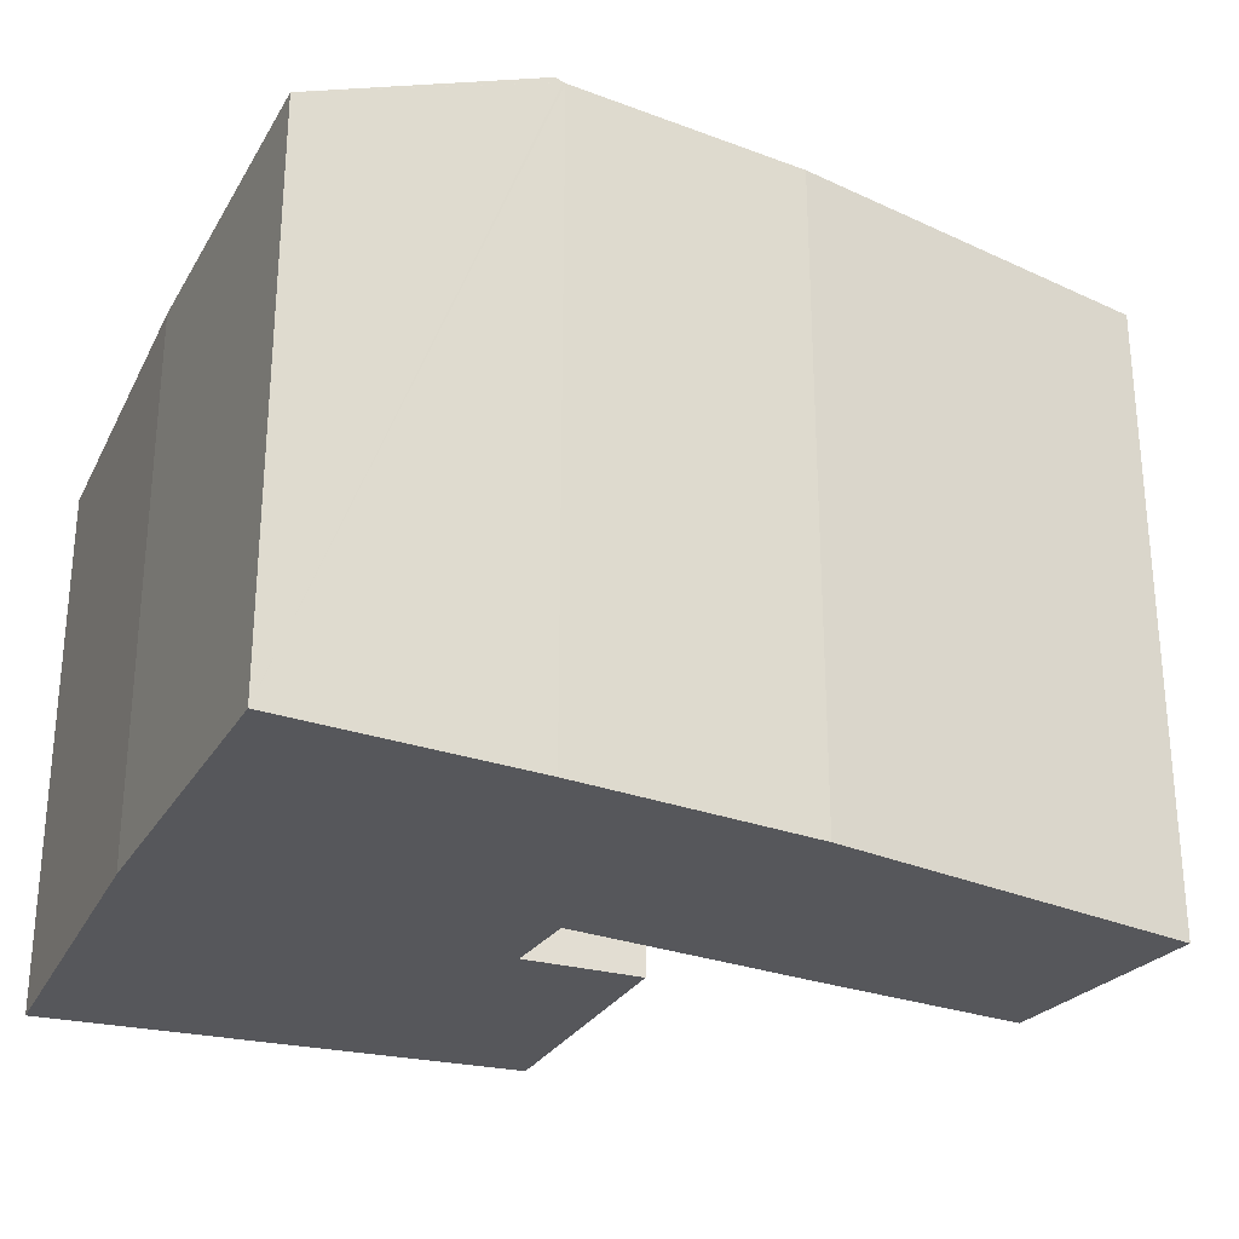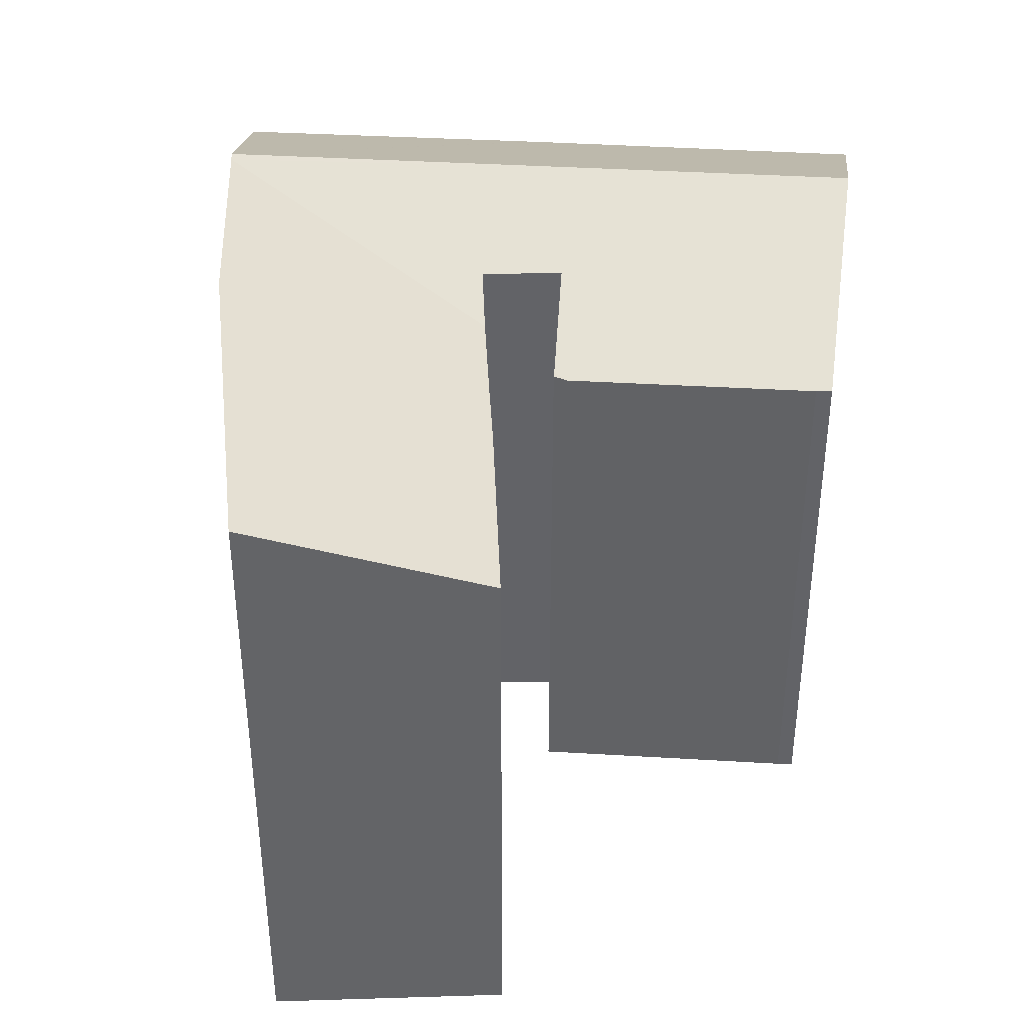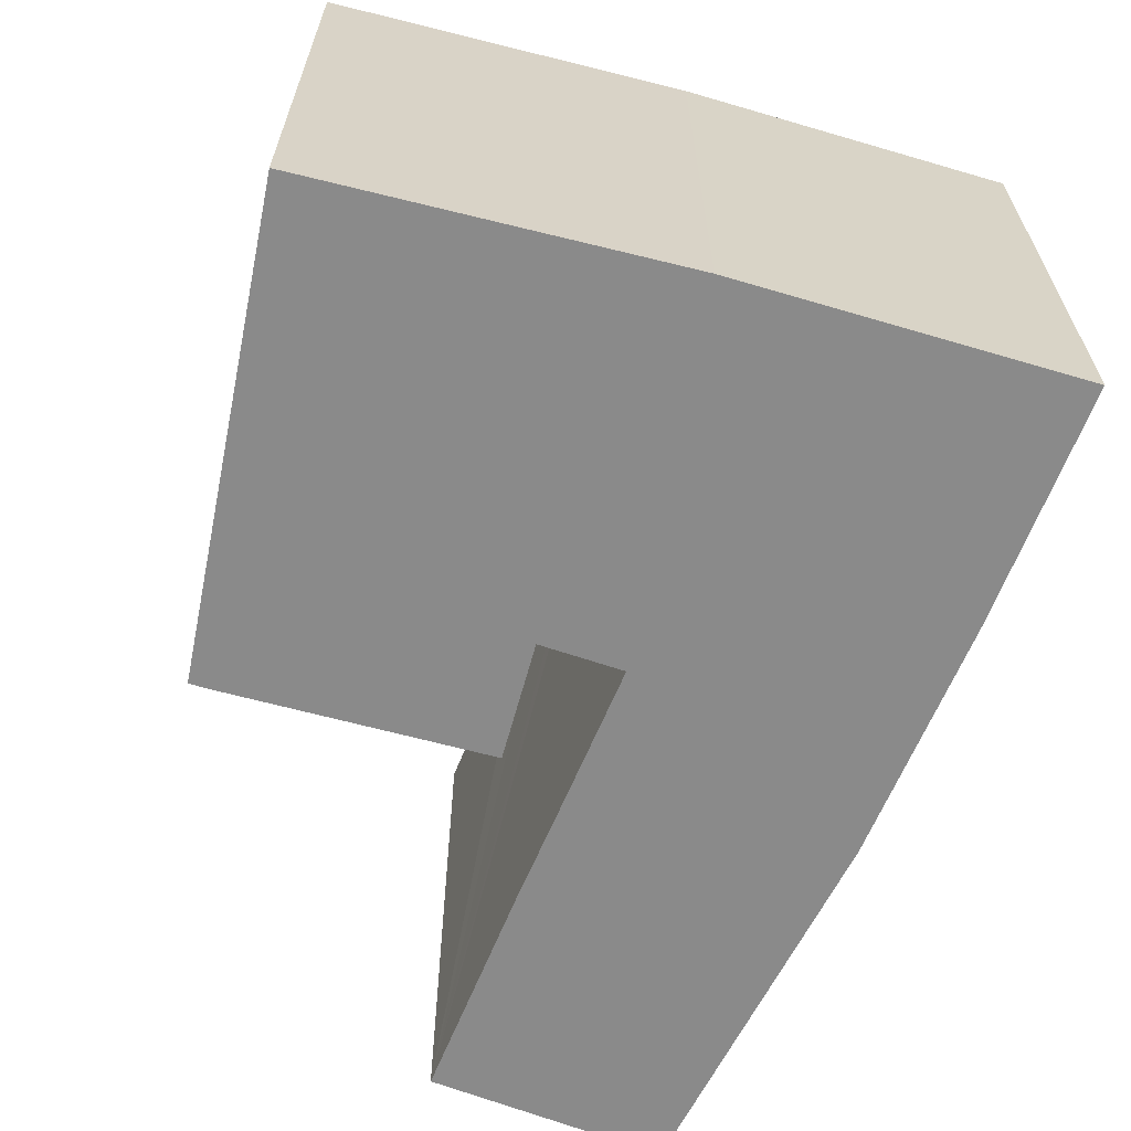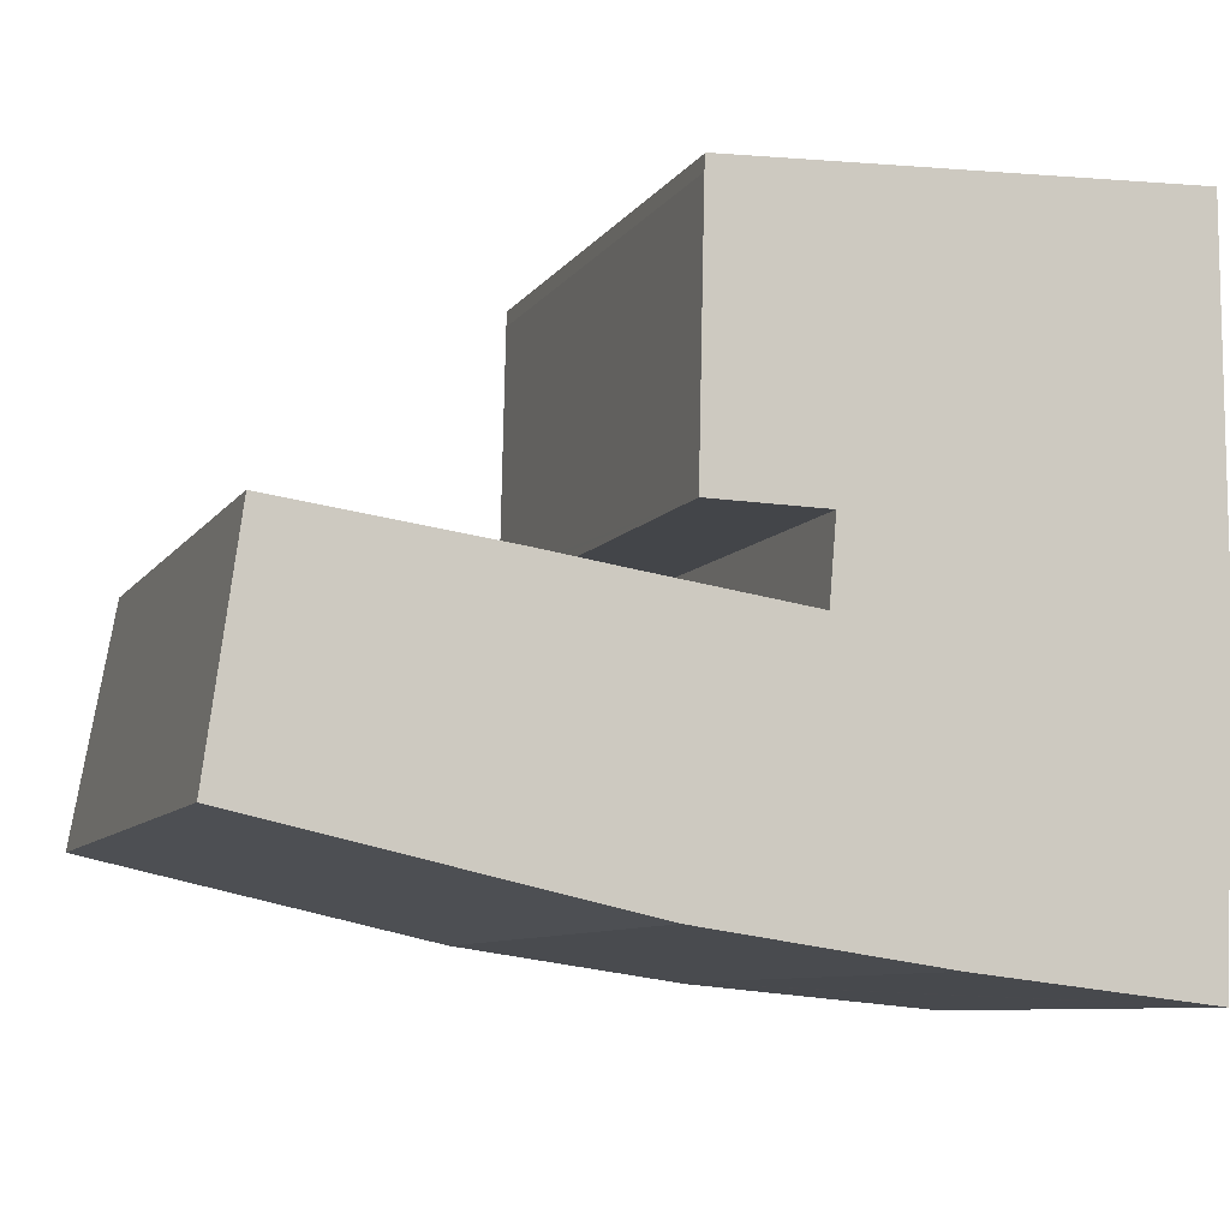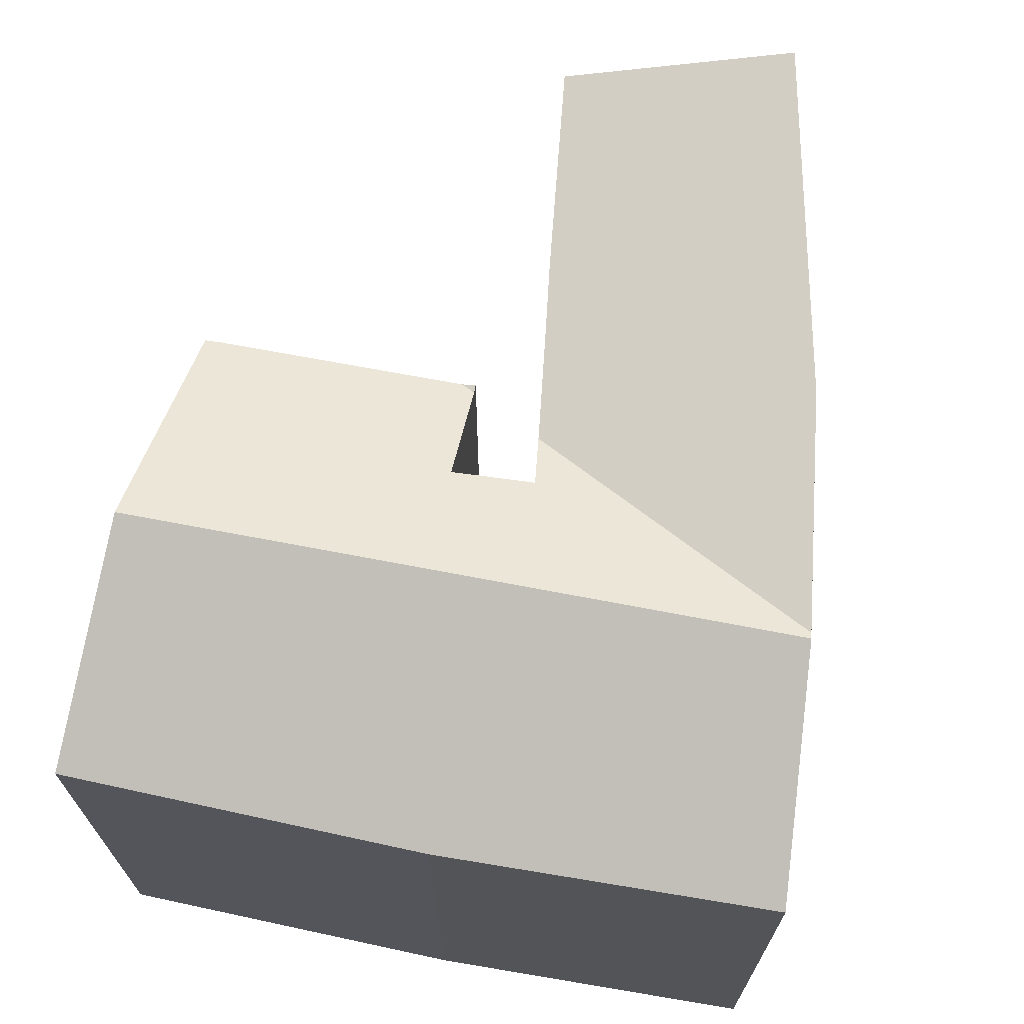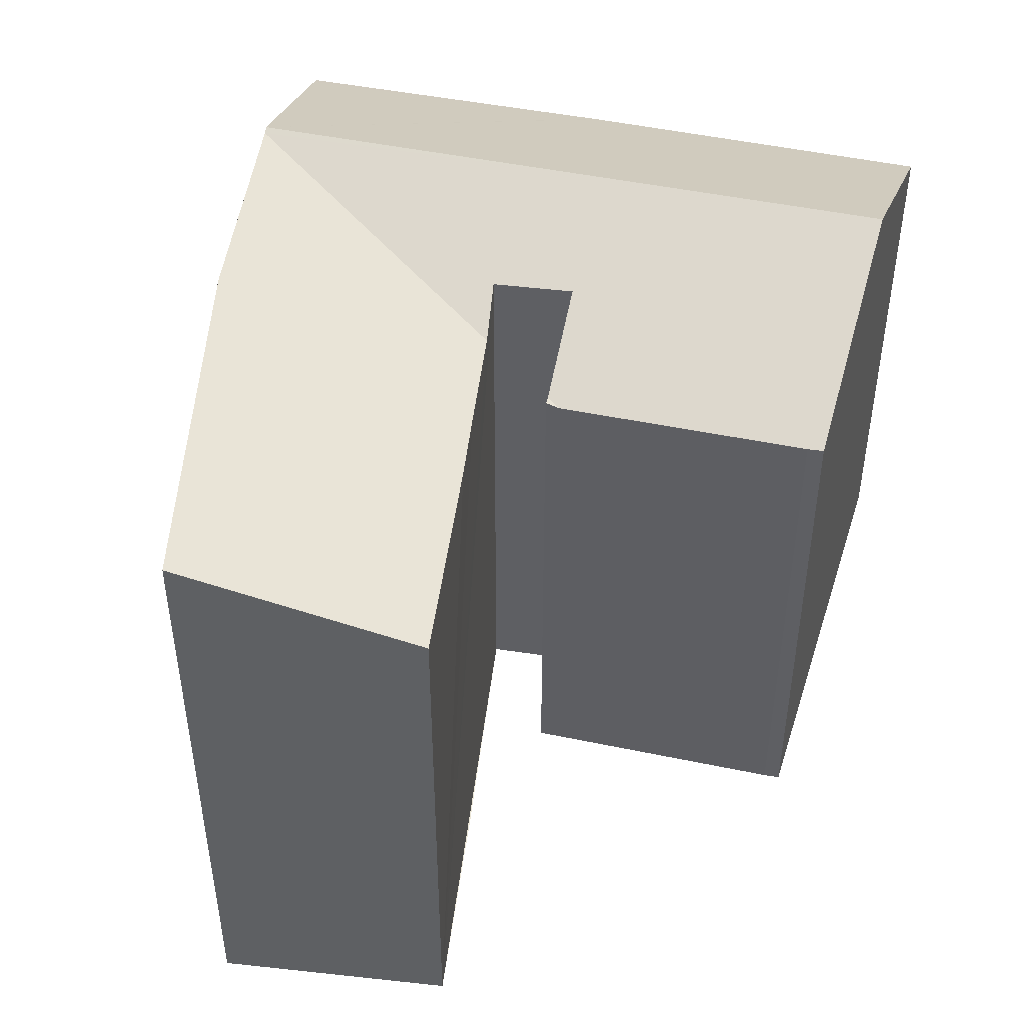
<metadata>
{"format":"obj","ext":"obj","renderer":"f3d","projection":"perspective","resolution":1024,"background":"white","views":[{"elev":-27.4,"azim":157.8,"up":"+Y"},{"elev":38.9,"azim":-84.4,"up":"+Y"},{"elev":-63.6,"azim":75.9,"up":"+Y"},{"elev":-8.4,"azim":-19.6,"up":"+Z"},{"elev":68.3,"azim":102.1,"up":"+Y"},{"elev":46.3,"azim":-75.2,"up":"+Y"}]}
</metadata>
<code>
v  23.92 14.67 15.11
v  17.53 17.53 14.89
v  23.92 14.67 15.17
v  23.93 14.57 5.213
v  17.35 17.53 6.285
v  17.16 17.53 -3.27
v  23.93 14.57 5.167
v  23.25 14.79 -3.969
v  23.52 14.67 -4.001
v  0.874 15.35 6.397
v  7.421 17.46 -1.642
v  0 17.34 1.062e-15
v  7.003 15.28 5.566
v  10.33 17.5 -2.285
v  10.47 17.5 -2.306
v  16.97 17.45 -3.249
v  9.064 15.27 5.253
v  10.63 15.26 5.024
v  12.23 15.25 4.79
v  13.81 15.96 4.558
v  14.01 16.03 6.811
v  11 14.68 6.869
v  10.78 14.57 7.253
v  10.78 14.57 7.404
v  10.93 14.58 14.16
v  10.96 14.59 14.61
v  10.77 14.69 6.874
v  10.77 -4.209e-16 6.874
v  10.78 -4.441e-16 7.253
v  10.93 -8.673e-16 14.16
v  10.78 -4.534e-16 7.404
v  10.96 -8.944e-16 14.61
v  0 0 0
v  0.874 -3.917e-16 6.397
v  14.01 -4.171e-16 6.811
v  13.81 -2.791e-16 4.558
v  23.92 -9.29e-16 15.17
v  17.53 -9.119e-16 14.89
v  10.63 -3.076e-16 5.024
v  9.064 -3.217e-16 5.253
v  7.003 -3.408e-16 5.566
v  12.23 -2.933e-16 4.79
v  23.93 -3.192e-16 5.213
v  23.92 -9.252e-16 15.11
v  23.52 2.45e-16 -4.001
v  23.93 -3.164e-16 5.167
v  16.91 17.45 -3.24
v  23.25 2.43e-16 -3.969
v  16.91 1.984e-16 -3.24
v  17.16 2.002e-16 -3.27
v  16.97 1.989e-16 -3.249
v  10.33 1.399e-16 -2.285
v  10.47 1.412e-16 -2.306
v  7.421 1.005e-16 -1.642
v  11 -4.206e-16 6.869
g defaultobject
f 1 2 3
f 2 1 4
f 2 4 5
f 5 4 6
f 6 4 7
f 6 7 8
f 8 7 9
f 10 11 12
f 11 10 13
f 11 13 14
f 14 13 15
f 15 13 16
f 16 13 17
f 16 17 18
f 16 18 19
f 19 20 16
f 16 5 6
f 5 16 20
f 5 20 21
f 5 21 2
f 2 21 22
f 2 22 23
f 2 23 24
f 2 24 25
f 2 25 26
f 23 22 27
f 28 23 27
f 23 28 24
f 24 28 25
f 25 28 29
f 25 29 30
f 30 29 31
f 25 32 26
f 32 25 30
f 33 10 12
f 10 33 34
f 20 35 21
f 35 20 36
f 32 2 26
f 2 32 3
f 3 32 37
f 37 32 38
f 34 13 10
f 13 34 17
f 17 34 18
f 18 34 19
f 19 34 20
f 20 34 36
f 36 34 39
f 39 34 40
f 40 34 41
f 36 39 42
f 37 1 3
f 1 37 4
f 4 37 43
f 43 37 44
f 43 7 4
f 7 45 9
f 45 7 43
f 45 43 46
f 8 16 6
f 16 8 9
f 16 9 45
f 16 45 47
f 47 45 48
f 47 48 49
f 49 48 50
f 49 50 51
f 49 15 47
f 15 49 14
f 14 49 52
f 52 49 53
f 52 11 14
f 11 52 12
f 12 52 33
f 33 52 54
f 35 22 21
f 22 35 27
f 27 35 28
f 28 35 55
f 54 34 33
f 34 54 52
f 34 52 41
f 41 52 53
f 41 53 49
f 41 49 40
f 40 49 50
f 40 50 48
f 40 48 39
f 39 48 42
f 42 48 36
f 36 48 35
f 35 48 45
f 35 45 46
f 35 46 30
f 30 46 32
f 32 46 38
f 38 46 43
f 38 43 44
f 38 44 37
f 55 29 28
f 29 55 35
f 29 35 31
f 31 35 30

</code>
